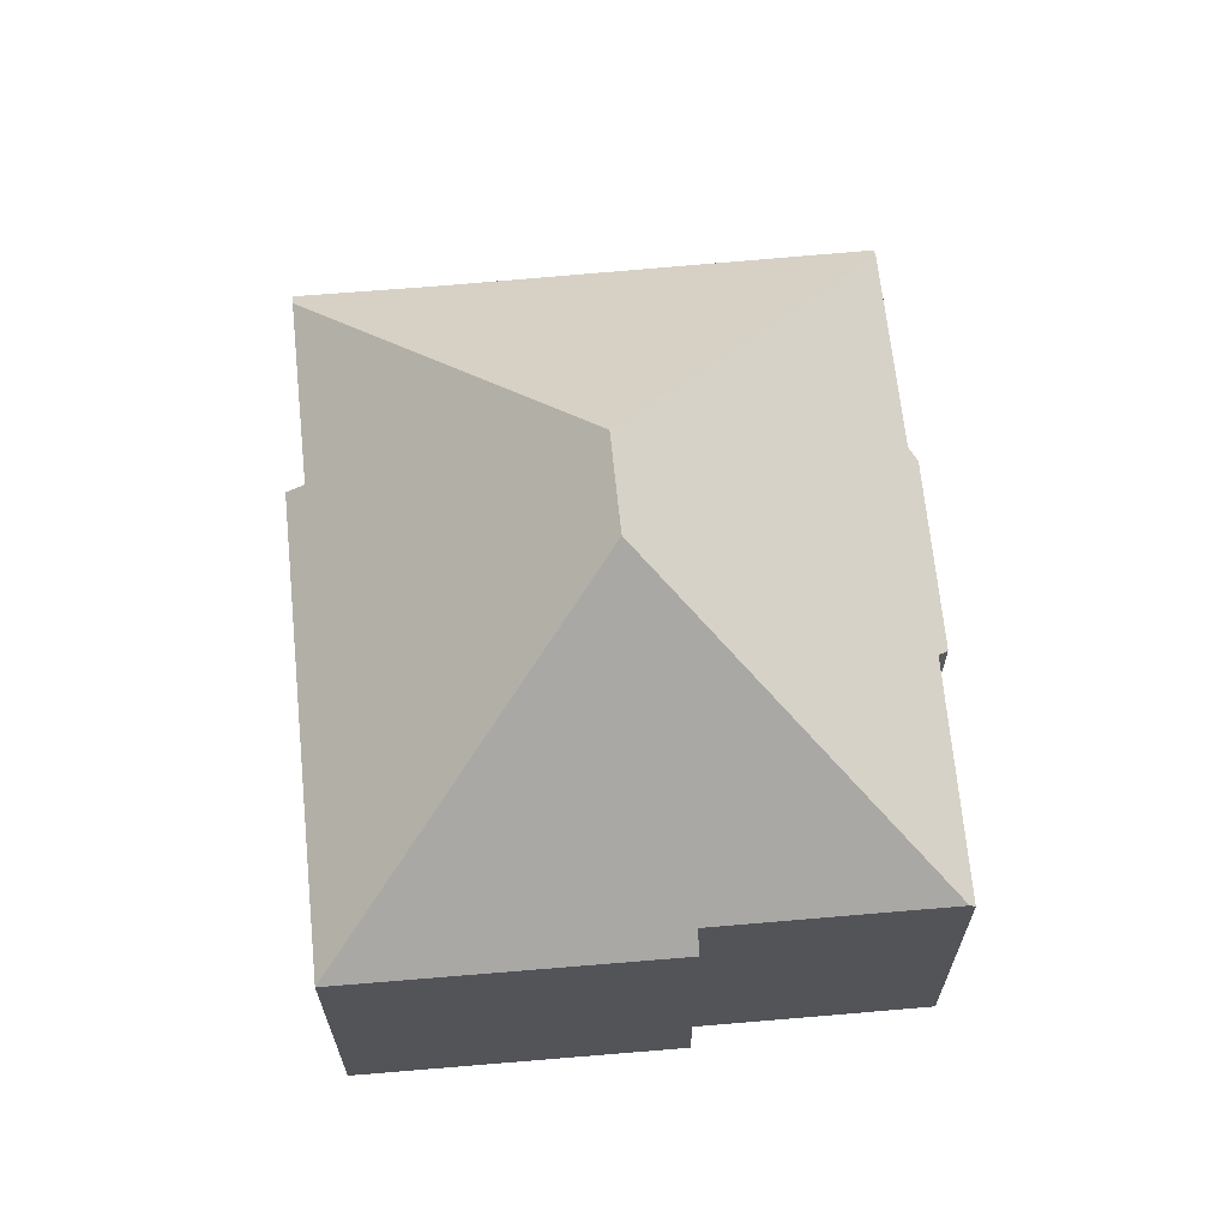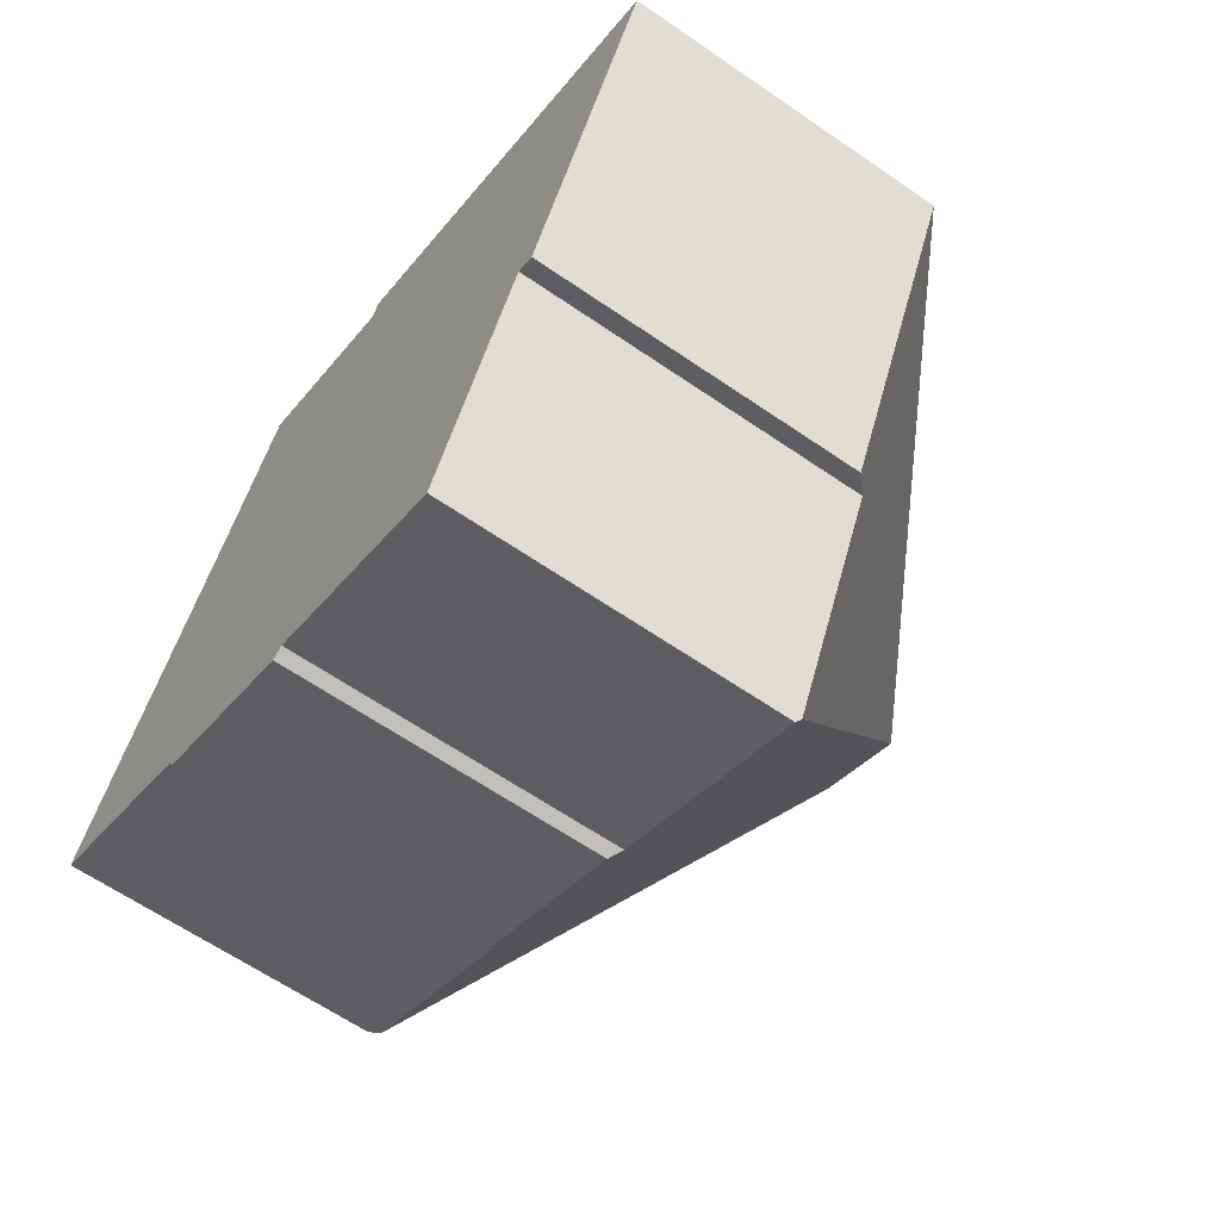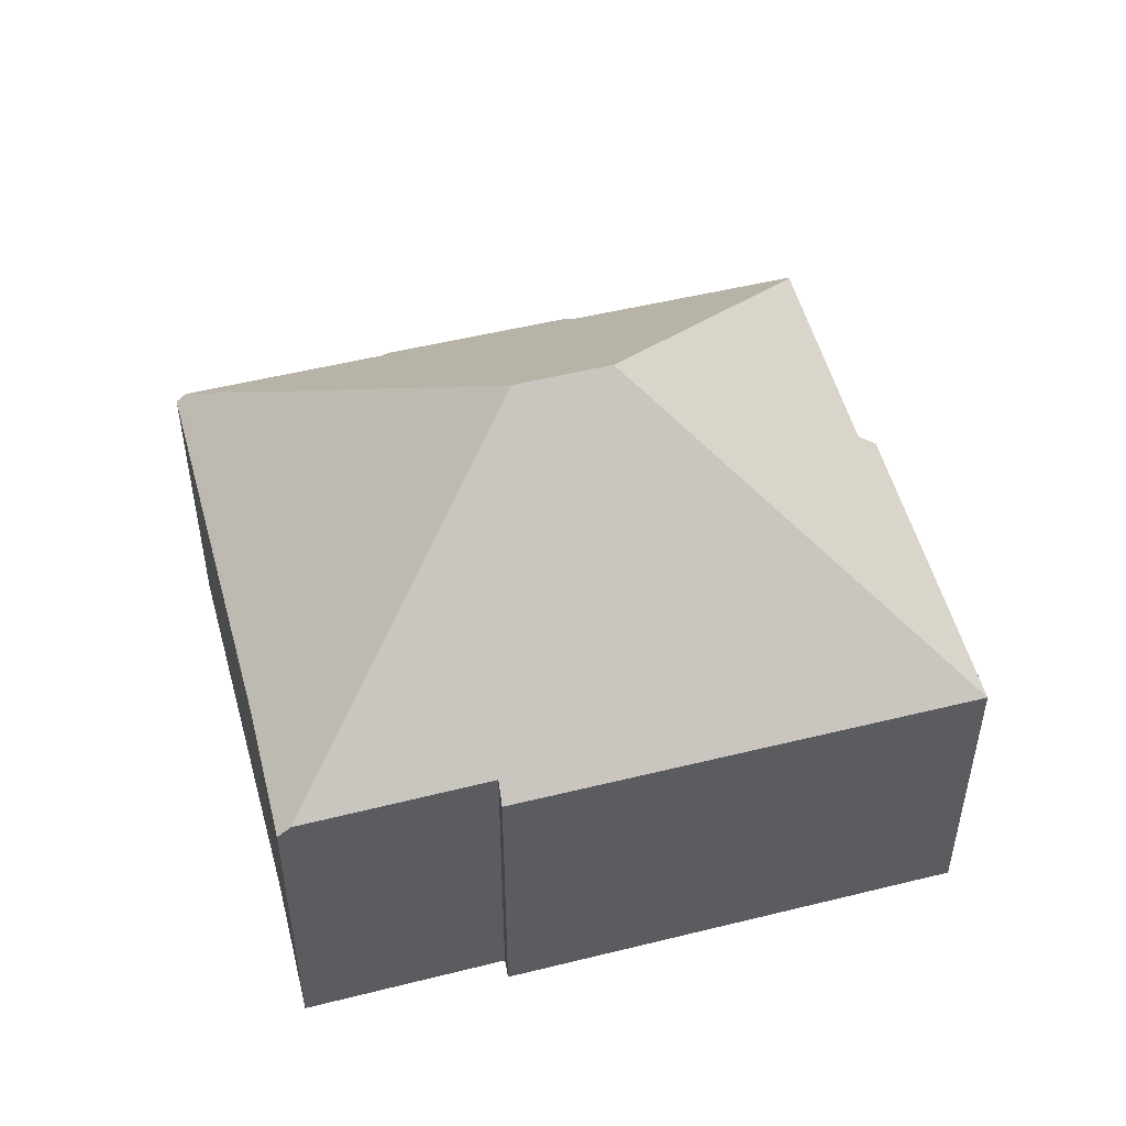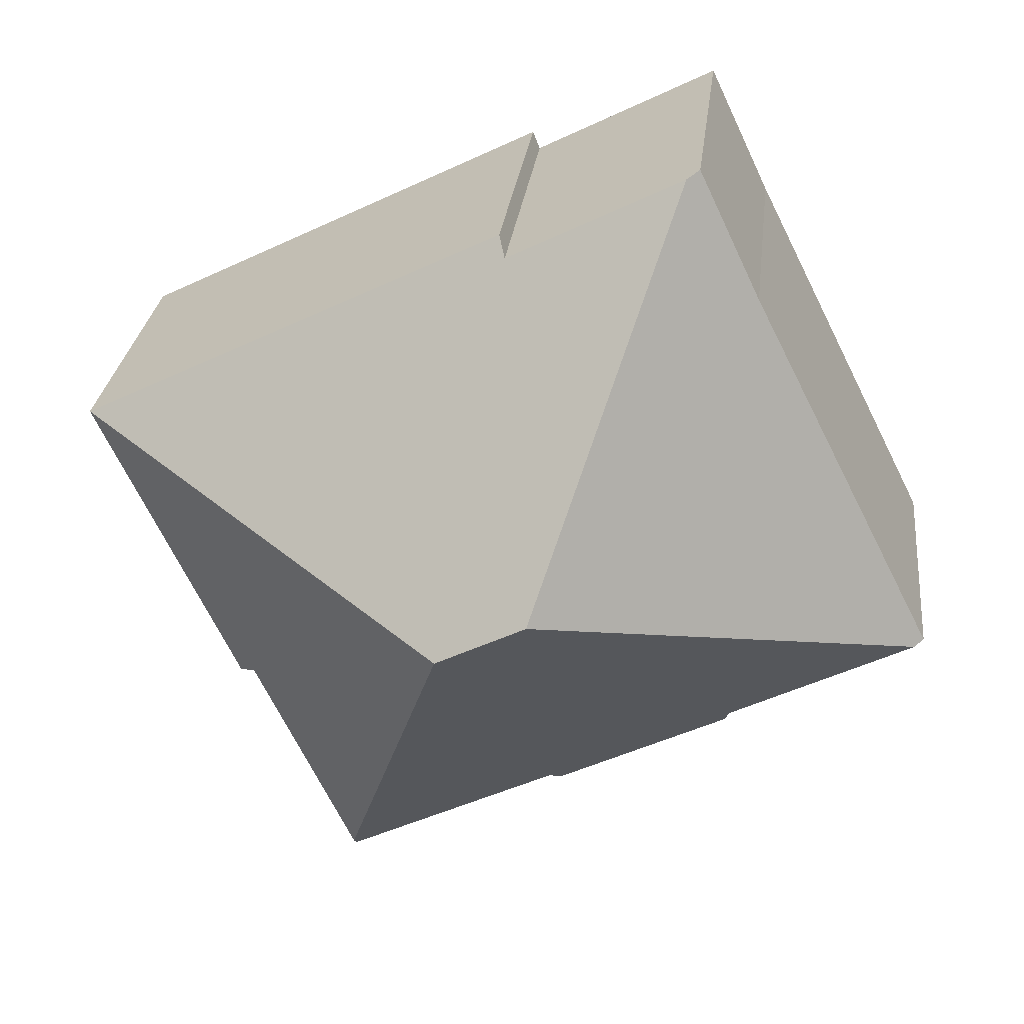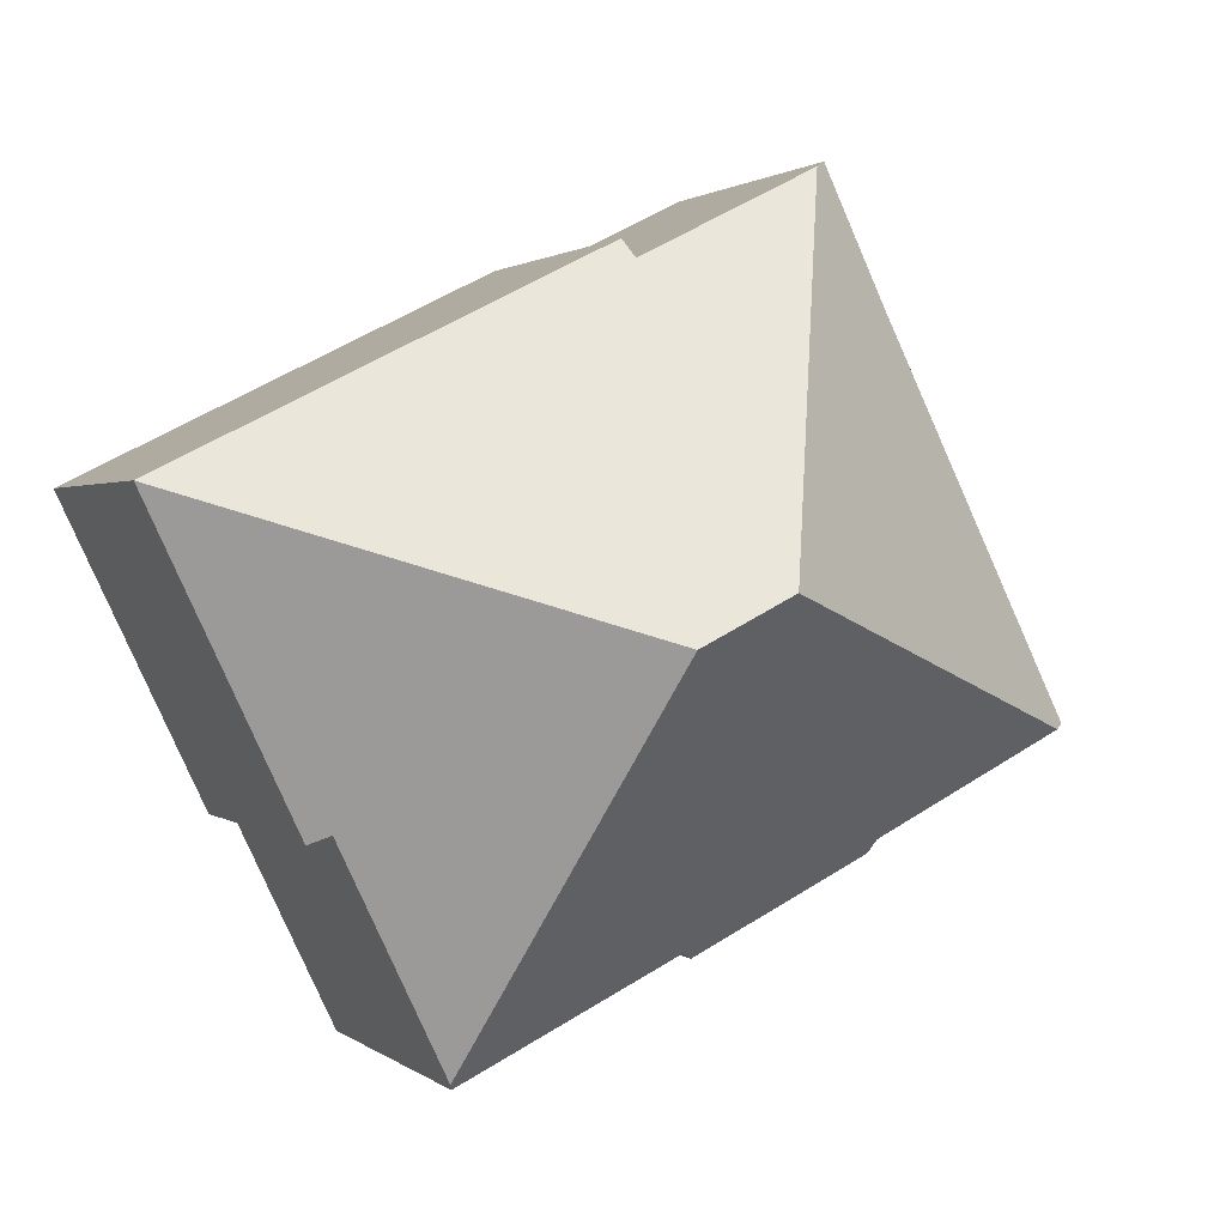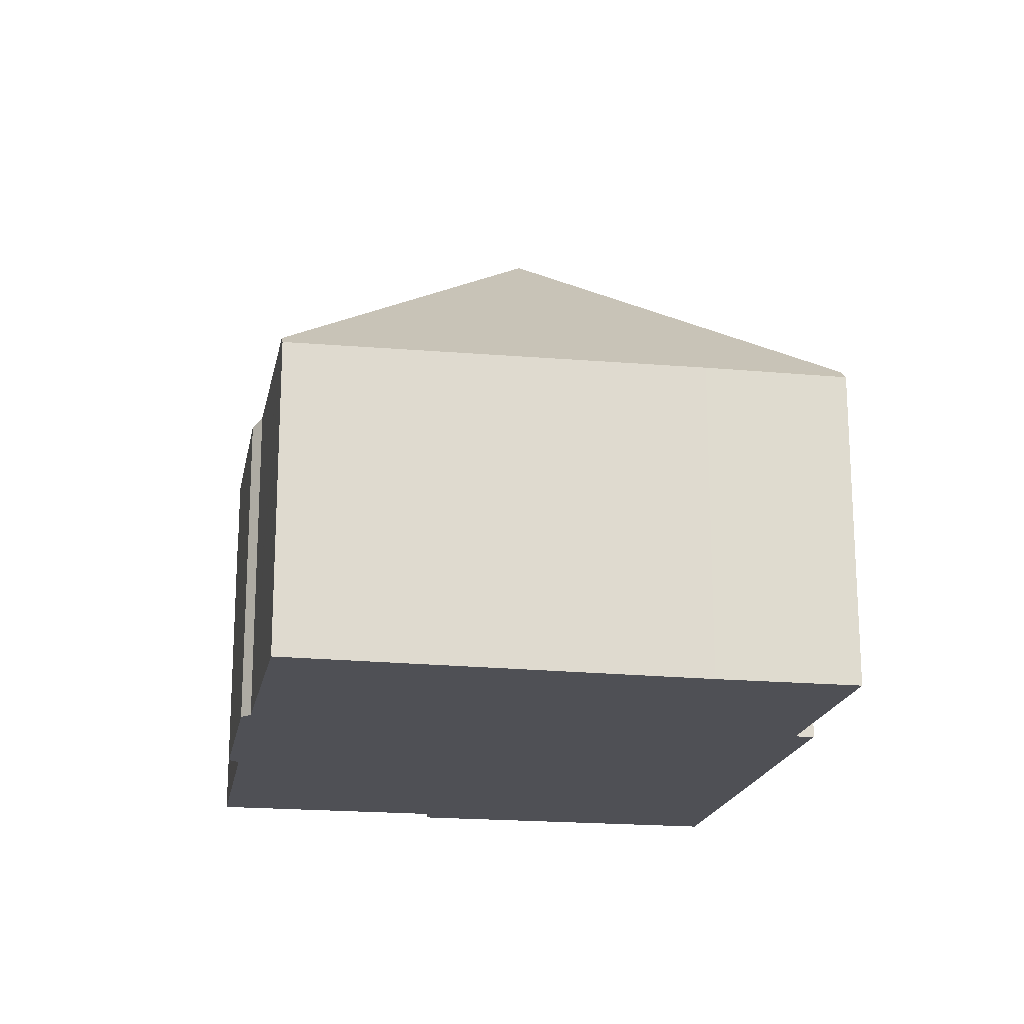
<metadata>
{"format":"obj","ext":"obj","renderer":"f3d","projection":"perspective","resolution":1024,"background":"white","views":[{"elev":66.5,"azim":110.7,"up":"+Y"},{"elev":-63.1,"azim":55.1,"up":"+Z"},{"elev":51.1,"azim":11.4,"up":"+Y"},{"elev":27.5,"azim":-173.5,"up":"+Z"},{"elev":1.2,"azim":157.3,"up":"+Z"},{"elev":-19.3,"azim":-74.2,"up":"+Y"}]}
</metadata>
<code>
v  11.48 13.24 1.959
v  16.99 7.919 -1.809
v  14.53 7.926 -6.937
v  20.86 7.524 5.187
v  17.43 7.524 -2.029
v  9.311 7.74 -4.583
v  14.47 7.812 -7.064
v  9.036 7.527 -4.741
v  4.858 7.497 -2.691
v  9.358 13.24 3.019
v  4.71 7.668 -2.381
v  0.228 7.684 -0.115
v  1.023 7.681 -0.517
v  0.977 7.681 -0.494
v  4.513 7.642 8.979
v  0 7.478 4.579e-16
v  6.292 7.903 11.95
v  5.994 7.635 12.1
v  10.46 7.913 9.855
v  10.63 7.535 10.29
v  10.46 -6.034e-16 9.855
v  5.994 -7.41e-16 12.1
v  6.292 -7.318e-16 11.95
v  10.63 -6.303e-16 10.29
v  20.86 -3.176e-16 5.187
v  17.43 1.242e-16 -2.029
v  16.99 1.108e-16 -1.809
v  14.47 4.325e-16 -7.064
v  14.53 4.248e-16 -6.937
v  9.311 2.806e-16 -4.583
v  9.036 2.903e-16 -4.741
v  4.858 1.648e-16 -2.691
v  4.71 1.458e-16 -2.381
v  0.228 7.042e-18 -0.115
v  0 0 0
v  1.023 3.166e-17 -0.517
v  0.977 3.025e-17 -0.494
v  4.513 -5.498e-16 8.979
g defaultobject
f 1 2 3
f 2 1 4
f 4 5 2
f 6 3 7
f 3 6 1
f 1 6 8
f 1 8 9
f 1 9 10
f 10 9 11
f 10 11 12
f 12 11 13
f 12 13 14
f 15 12 16
f 12 15 10
f 10 15 17
f 17 15 18
f 4 19 20
f 19 4 10
f 10 4 1
f 10 17 19
f 18 19 17
f 19 18 21
f 21 18 22
f 21 22 23
f 24 4 20
f 4 24 25
f 21 20 19
f 20 21 24
f 25 5 4
f 5 25 26
f 27 3 2
f 3 27 7
f 7 27 28
f 28 27 29
f 30 8 6
f 8 30 31
f 5 27 2
f 27 5 26
f 28 6 7
f 6 28 30
f 31 9 8
f 9 31 32
f 9 33 11
f 33 9 32
f 33 13 11
f 13 33 14
f 14 33 12
f 12 33 16
f 16 33 34
f 16 34 35
f 34 33 36
f 34 36 37
f 38 18 15
f 18 38 22
f 16 38 15
f 38 16 35
f 29 30 28
f 30 29 27
f 30 27 32
f 32 27 33
f 33 27 36
f 36 27 37
f 37 27 34
f 32 31 30
f 25 27 26
f 27 25 34
f 34 25 35
f 35 25 38
f 38 25 21
f 21 25 24
f 21 22 38
f 22 21 23

</code>
